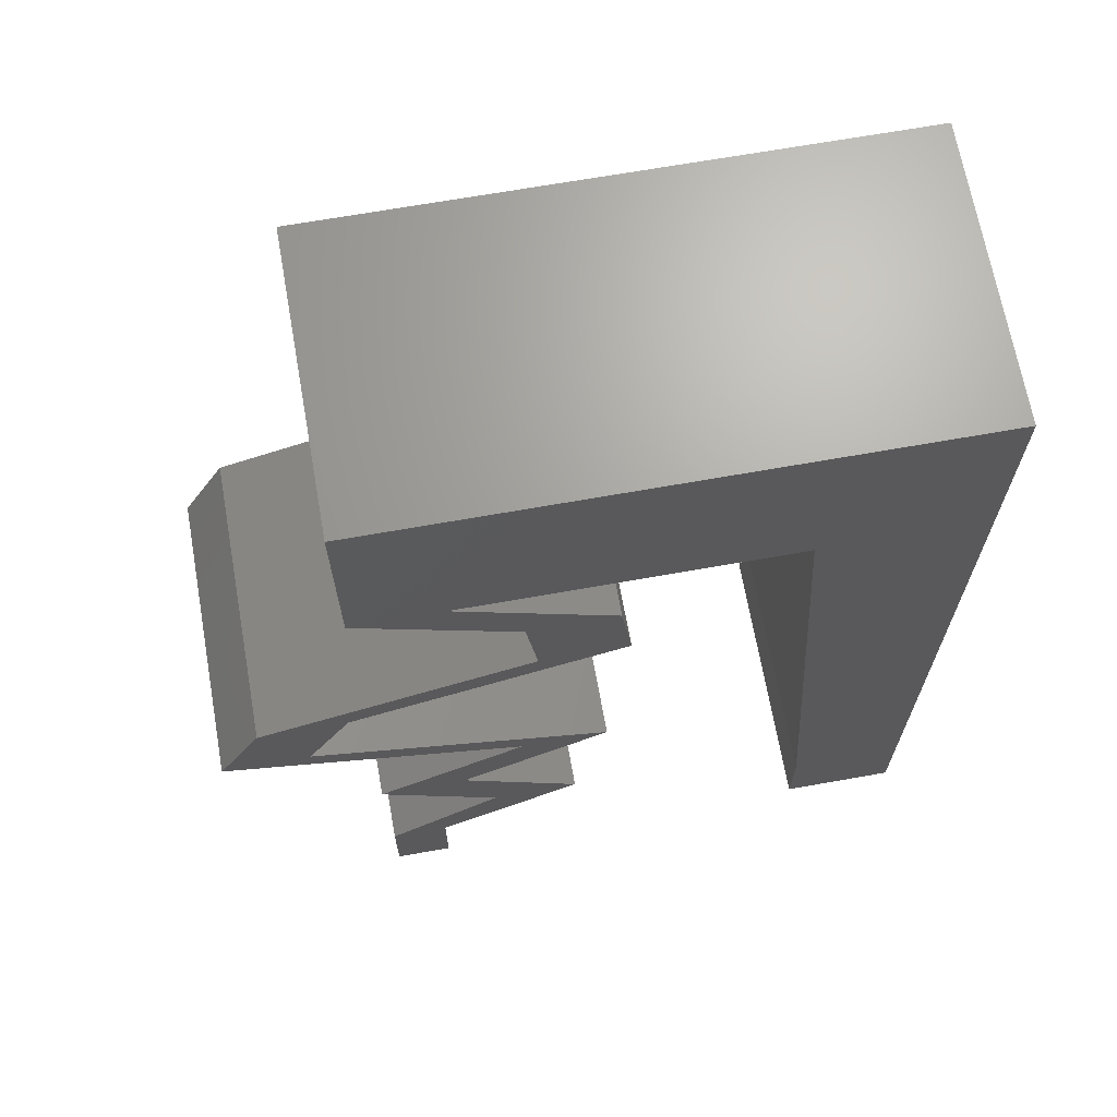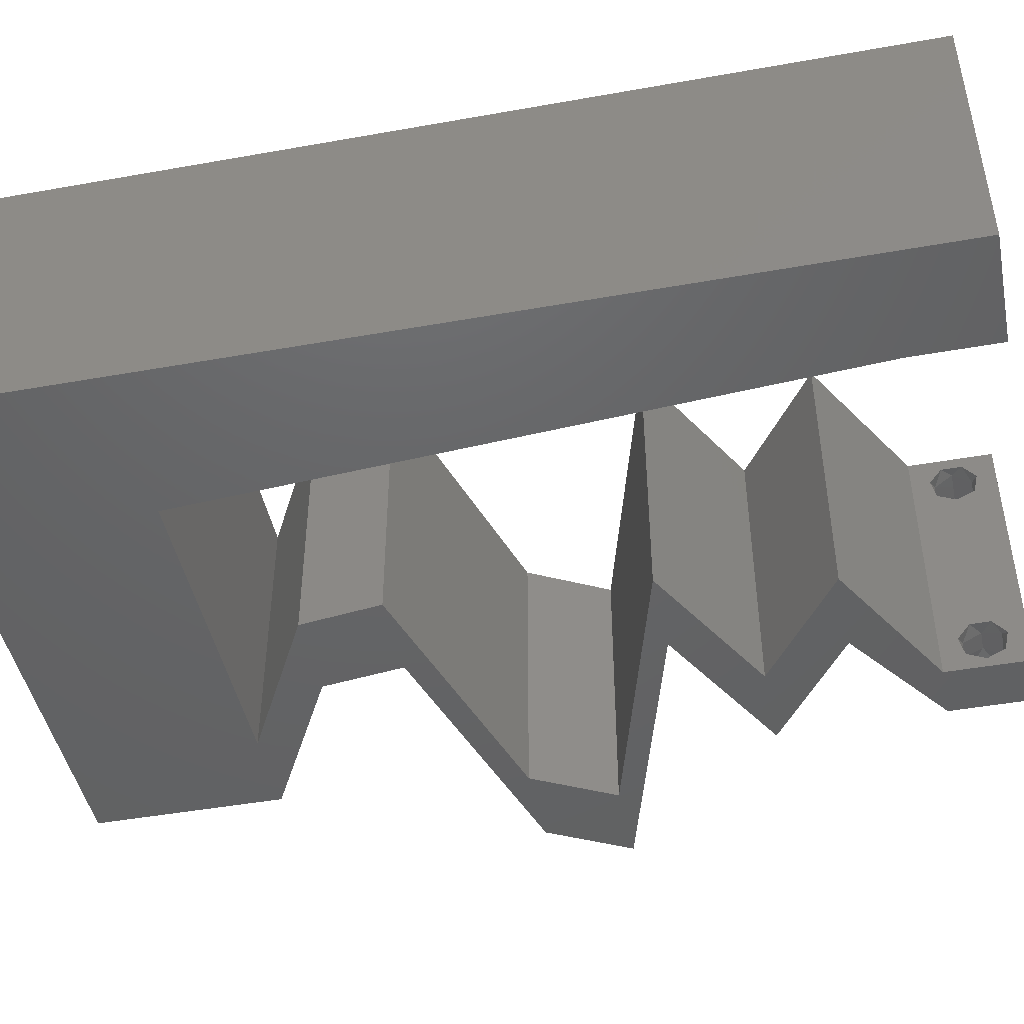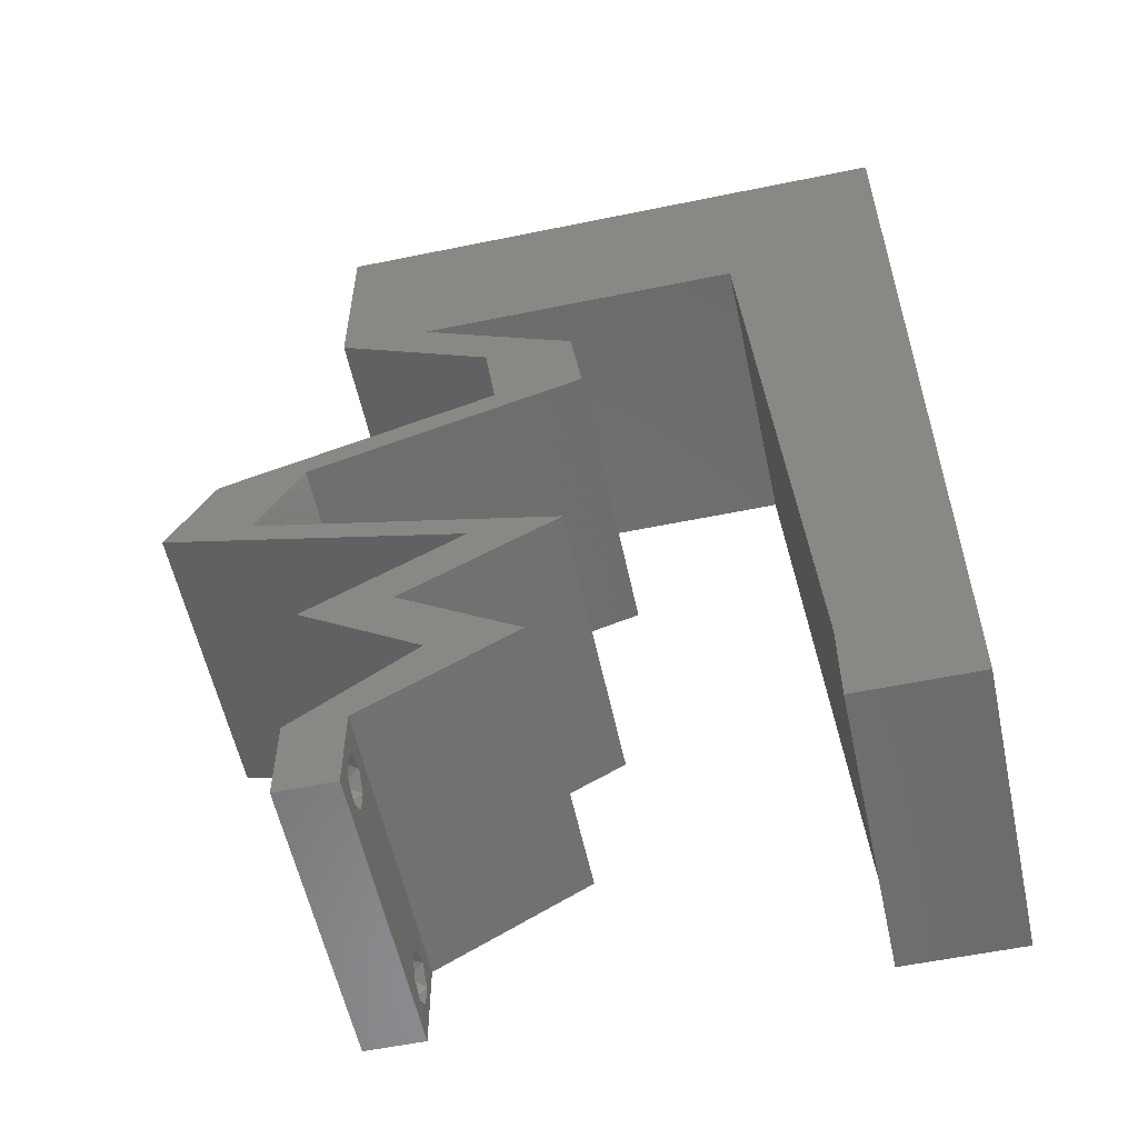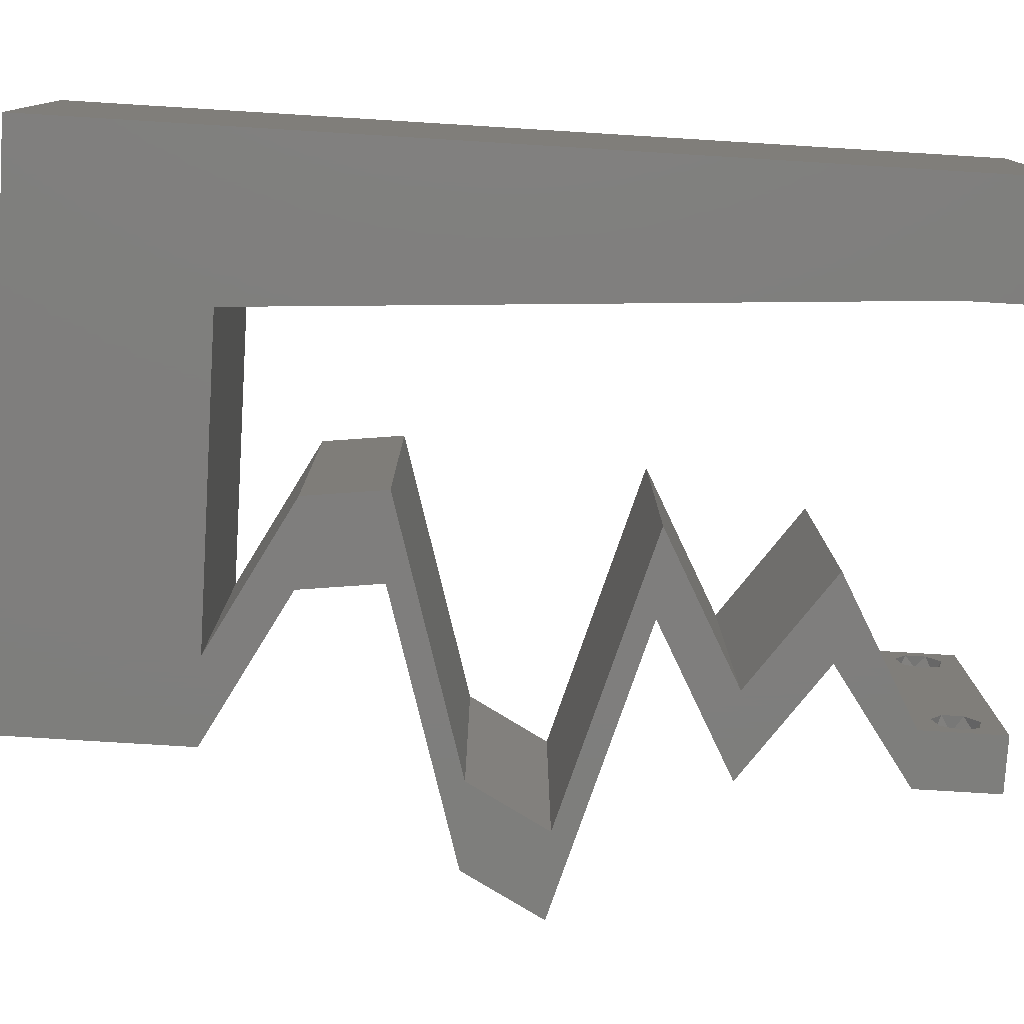
<metadata>
{"format":"stl","ext":"stl","renderer":"f3d","projection":"perspective","resolution":1024,"background":"white","views":[{"elev":67.9,"azim":169.9,"up":"+Y"},{"elev":-45.8,"azim":-78.4,"up":"+Z"},{"elev":-57.0,"azim":-167.9,"up":"+Y"},{"elev":-78.3,"azim":-93.5,"up":"+Z"}]}
</metadata>
<code>
# stl→obj: 265 verts, 534 faces
v 0.04 -0.006 0.01
v 0.04 -0.002262 0.003932
v 0.04 0 0.01
v 0.04 -0.003 0.0159
v 0.04 -0.004657 0.002778
v 0.04 -0.006 0
v 0.04 -0.004329 0.00134
v 0.04 -0.001671 0.00134
v 0.04 0 0
v 0.04 -0.001343 0.002778
v 0.04 -0.003 0.0007
v 0.04 -0.006 0.02
v 0.04 -0.004657 0.01798
v 0.04 -0.003738 0.01913
v 0.04 -0.001343 0.01798
v 0.04 0 0.02
v 0.04 -0.002262 0.01913
v 0.04 -0.001671 0.01654
v 0.04 -0.004329 0.01654
v 0.04 -0.003738 0.003932
v 0.036 -0.006 0.01
v 0.036 0 0.01
v 0.036 -0.002262 0.003932
v 0.036 -0.003 0.0159
v 0.036 -0.004329 0.00134
v 0.036 -0.006 0
v 0.036 -0.004657 0.002778
v 0.036 -0.001343 0.002778
v 0.036 0 0
v 0.036 -0.001671 0.00134
v 0.036 -0.003 0.0007
v 0.036 0 0.02
v 0.036 -0.001343 0.01798
v 0.036 -0.002262 0.01913
v 0.036 -0.003738 0.01913
v 0.036 -0.004657 0.01798
v 0.036 -0.006 0.02
v 0.036 -0.004329 0.01654
v 0.036 -0.001671 0.01654
v 0.036 -0.003738 0.003932
v 0.008 0 0.02
v 0 0 0.02
v 0.004 -0.003 0.02
v 0 -0.006 0.02
v 0.008 -0.006 0.02
v 0.038 -0.003 0.02
v 0.04125 0.02909 0.02
v 0.04435 0.02327 0.02
v 0.04739 0.02909 0.02
v 0.04 0.05327 0.02
v 0.04 0.06 0.02
v 0.03413 0.05247 0.02
v 0 0.024 0.02
v 0 0.012 0.02
v 0.00465 0.01777 0.02
v 0.004203 0.005909 0.02
v 0.02835 0.03491 0.02
v 0.02912 0.04073 0.02
v 0.02566 0.03782 0.02
v 0.02704 0.05272 0.02
v 0.02 0.06 0.02
v 0.01597 0.0533 0.02
v 0.02298 0.04073 0.02
v 0.03 0.06 0.02
v 0.008811 0.01164 0.02
v 0.009621 0.02327 0.02
v 0.02255 0.04655 0.02
v 0.03386 0.04655 0.02
v 0.04 0.04655 0.02
v 0.03456 0.04364 0.02
v 0.05049 0.02327 0.02
v 0 0.036 0.02
v 0.005247 0.02943 0.02
v 0.01043 0.03491 0.02
v 0.02221 0.03491 0.02
v 0 0.06 0.02
v 0 0.048 0.02
v 0.006246 0.05378 0.02
v 0.005803 0.04108 0.02
v 0.01124 0.04655 0.02
v 0.01 0.06 0.02
v 0.03173 0.032 0.02
v 0.03787 0.032 0.02
v 0.04007 0.02037 0.02
v 0.03405 0.01164 0.02
v 0.04019 0.01164 0.02
v 0.02964 0.01746 0.02
v 0.0235 0.01746 0.02
v 0.03393 0.02037 0.02
v 0.03189 0.005819 0.02
v 0.02575 0.005819 0.02
v 0.02842 0.04364 0.02
v 0 -0.006 0.01
v 0 -0.003 0.015
v 0 0 0.01
v 0 -0.006 0
v 0 -0.003 0.005
v 0 0 0
v 0.004 -0.006 0.015
v 0.008 -0.006 0.01
v 0.004 -0.006 0.005
v 0.008 -0.006 0
v 0 0.009 0.0114
v 0 0.06 0
v 0 0.051 0.0086
v 0 0.06 0.01
v 0 0.048 0
v 0 0.0415 0.009767
v 0 0.03 0.01
v 0 0.036 0
v 0 0.0185 0.01023
v 0 0.024 0
v 0 0.012 0
v 0 0.005337 0.005128
v 0 0.05466 0.01487
v 0.008 0 0
v 0.004 -0.003 0
v 0.038 -0.003 0
v 0.04125 0.02909 0
v 0.04739 0.02909 0
v 0.04435 0.02327 0
v 0.04 0.05327 0
v 0.03413 0.05247 0
v 0.04 0.06 0
v 0.00465 0.01777 0
v 0.004203 0.005909 0
v 0.02835 0.03491 0
v 0.02566 0.03782 0
v 0.02912 0.04073 0
v 0.02704 0.05272 0
v 0.01597 0.0533 0
v 0.02 0.06 0
v 0.02298 0.04073 0
v 0.03 0.06 0
v 0.008811 0.01164 0
v 0.009621 0.02327 0
v 0.02255 0.04655 0
v 0.03386 0.04655 0
v 0.04 0.04655 0
v 0.03456 0.04364 0
v 0.05049 0.02327 0
v 0.005247 0.02943 0
v 0.01043 0.03491 0
v 0.02221 0.03491 0
v 0.006246 0.05378 0
v 0.005803 0.04108 0
v 0.01124 0.04655 0
v 0.01 0.06 0
v 0.03173 0.032 0
v 0.03787 0.032 0
v 0.04007 0.02037 0
v 0.03405 0.01164 0
v 0.02964 0.01746 0
v 0.04019 0.01164 0
v 0.0235 0.01746 0
v 0.03393 0.02037 0
v 0.03189 0.005819 0
v 0.02575 0.005819 0
v 0.02842 0.04364 0
v 0.008 0 0.01
v 0.008 -0.003 0.015
v 0.008 -0.003 0.005
v 0.015 0.06 0.01134
v 0.025 0.06 0.008977
v 0.006575 0.06 0.007337
v 0.03344 0.06 0.01273
v 0.04 0.06 0.01
v 0.03407 0.06 0.005945
v 0.005798 0.06 0.01422
v 0.04 0.05529 0.015
v 0.04 0.04655 0.01
v 0.04 0.05099 0.015
v 0.04 0.05099 0.005
v 0.04 0.05529 0.005
v 0.04 0.05319 0.01
v 0.02912 0.04073 0.01
v 0.02873 0.03782 0.015
v 0.02835 0.03491 0.01
v 0.02873 0.03782 0.005
v 0.04739 0.02909 0.01
v 0.0407 0.03114 0.01287
v 0.03552 0.03272 0.007511
v 0.04206 0.03072 0.00559
v 0.03395 0.0332 0.01413
v 0.04894 0.02618 0.015
v 0.05049 0.02327 0.01
v 0.04894 0.02618 0.005
v 0.02964 0.01746 0.01
v 0.03765 0.01969 0.01186
v 0.04341 0.0213 0.00739
v 0.03485 0.01891 0.005
v 0.04447 0.02159 0.01392
v 0.03491 0.01455 0.005916
v 0.03491 0.01455 0.01398
v 0.04019 0.01164 0.01
v 0.03604 0.008728 0.005
v 0.03604 0.008728 0.015
v 0.03189 0.005819 0.01
v 0.03595 0.002909 0.015
v 0.03595 0.002909 0.005
v 0.03088 0.002909 0.005916
v 0.03088 0.002909 0.01398
v 0.02575 0.005819 0.01
v 0.0299 0.008728 0.005
v 0.0299 0.008728 0.015
v 0.03405 0.01164 0.01
v 0.02877 0.01455 0.00602
v 0.02877 0.01455 0.01408
v 0.0235 0.01746 0.01
v 0.04435 0.02327 0.01
v 0.03634 0.02104 0.01186
v 0.03058 0.01943 0.00739
v 0.03914 0.02182 0.005
v 0.02952 0.01914 0.01392
v 0.0428 0.02618 0.015
v 0.04125 0.02909 0.01
v 0.0428 0.02618 0.005
v 0.02221 0.03491 0.01
v 0.0289 0.03287 0.01287
v 0.03408 0.03129 0.007511
v 0.02754 0.03328 0.00559
v 0.03565 0.03081 0.01413
v 0.02259 0.03782 0.015
v 0.02298 0.04073 0.01
v 0.02259 0.03782 0.005
v 0.03386 0.04655 0.01
v 0.02003 0.04655 0.01145
v 0.01124 0.04655 0.01
v 0.02705 0.04655 0.006955
v 0.02737 0.04655 0.01367
v 0.008608 0.008728 0.0116
v 0.01063 0.03782 0.0116
v 0.00925 0.01794 0.01027
v 0.009999 0.02869 0.01031
v 0.01087 0.04113 0.005
v 0.0375 -0.003738 0.01607
v 0.0385 -0.002262 0.01607
v 0.03888 -0.003738 0.01607
v 0.03712 -0.002262 0.01607
v 0.03873 -0.001671 0.01866
v 0.03727 -0.001343 0.01722
v 0.03875 -0.001343 0.01722
v 0.03725 -0.001671 0.01866
v 0.03873 -0.004657 0.01722
v 0.03727 -0.004329 0.01866
v 0.03875 -0.004329 0.01866
v 0.03725 -0.004657 0.01722
v 0.03802 -0.003011 0.0193
v 0.03687 -0.002995 0.0193
v 0.03916 -0.003 0.0193
v 0.03727 -0.002262 0.0008684
v 0.03873 -0.003738 0.0008684
v 0.03726 -0.003758 0.0008785
v 0.03874 -0.002242 0.0008785
v 0.03873 -0.001343 0.002022
v 0.03727 -0.001671 0.00346
v 0.03725 -0.001343 0.002022
v 0.03873 -0.003 0.0041
v 0.03725 -0.003 0.0041
v 0.03875 -0.001671 0.00346
v 0.03727 -0.004657 0.002022
v 0.03875 -0.004657 0.002022
v 0.03798 -0.004322 0.003468
v 0.03913 -0.004332 0.003456
v 0.03684 -0.004329 0.00346
f 1 2 3
f 3 4 1
f 5 6 7
f 8 9 10
f 7 6 11
f 11 9 8
f 12 13 14
f 15 16 17
f 12 17 16
f 14 17 12
f 6 9 11
f 10 9 3
f 3 16 18
f 18 16 15
f 1 19 12
f 19 13 12
f 1 6 5
f 18 4 3
f 4 19 1
f 3 2 10
f 20 1 5
f 20 2 1
f 21 22 23
f 24 22 21
f 25 26 27
f 28 29 30
f 31 26 25
f 30 29 31
f 32 33 34
f 35 36 37
f 34 37 32
f 37 36 38
f 35 37 34
f 32 39 33
f 29 26 31
f 28 22 29
f 37 38 21
f 22 39 32
f 26 21 27
f 21 38 24
f 24 39 22
f 27 21 40
f 40 21 23
f 23 22 28
f 41 42 43
f 44 45 43
f 32 37 46
f 47 48 49
f 50 51 52
f 53 54 55
f 42 41 56
f 57 58 59
f 60 61 62
f 58 63 59
f 51 64 52
f 65 66 55
f 67 68 60
f 69 68 70
f 67 60 62
f 68 69 52
f 49 48 71
f 69 50 52
f 72 53 73
f 66 74 73
f 64 61 60
f 75 57 59
f 76 77 78
f 77 72 79
f 65 54 56
f 74 80 79
f 80 67 62
f 63 75 59
f 42 44 43
f 45 41 43
f 60 68 52
f 37 12 46
f 77 80 78
f 66 53 55
f 54 65 55
f 74 72 73
f 80 77 79
f 61 81 62
f 53 66 73
f 80 62 78
f 81 76 78
f 72 74 79
f 62 81 78
f 64 60 52
f 16 32 46
f 54 42 56
f 82 83 57
f 47 49 83
f 48 84 71
f 85 86 87
f 87 88 85
f 89 87 84
f 16 90 32
f 32 90 91
f 12 16 46
f 84 48 89
f 83 82 47
f 41 65 56
f 63 58 92
f 58 70 92
f 57 75 82
f 87 89 88
f 90 86 85
f 91 90 85
f 70 68 92
f 93 94 95
f 42 94 44
f 96 97 98
f 95 97 93
f 44 94 93
f 95 94 42
f 93 97 96
f 98 97 95
f 45 99 100
f 93 99 44
f 96 101 93
f 100 101 102
f 44 99 45
f 100 99 93
f 102 101 96
f 93 101 100
f 42 103 95
f 104 105 106
f 107 105 104
f 54 103 42
f 108 109 72
f 110 109 108
f 110 108 107
f 111 109 112
f 72 109 53
f 112 109 110
f 53 111 54
f 77 108 72
f 113 111 112
f 53 109 111
f 98 114 113
f 76 115 77
f 77 105 108
f 113 103 111
f 113 114 103
f 77 115 105
f 111 103 54
f 108 105 107
f 106 115 76
f 95 114 98
f 103 114 95
f 105 115 106
f 116 117 98
f 96 117 102
f 29 118 26
f 119 120 121
f 122 123 124
f 112 125 113
f 98 126 116
f 127 128 129
f 130 131 132
f 129 128 133
f 124 123 134
f 135 125 136
f 137 130 138
f 139 140 138
f 137 131 130
f 138 123 139
f 120 141 121
f 139 123 122
f 110 142 112
f 136 142 143
f 134 130 132
f 144 128 127
f 104 145 107
f 107 146 110
f 135 126 113
f 143 146 147
f 147 131 137
f 133 128 144
f 98 117 96
f 102 117 116
f 130 123 138
f 26 118 6
f 107 145 147
f 136 125 112
f 113 125 135
f 143 142 110
f 147 146 107
f 132 131 148
f 112 142 136
f 147 145 131
f 148 145 104
f 110 146 143
f 131 145 148
f 134 123 130
f 9 118 29
f 113 126 98
f 149 127 150
f 150 120 119
f 121 141 151
f 152 153 154
f 153 152 155
f 156 151 153
f 9 29 157
f 29 158 157
f 6 118 9
f 151 156 121
f 150 119 149
f 116 126 135
f 133 159 129
f 129 159 140
f 144 127 149
f 153 155 156
f 157 152 154
f 158 152 157
f 140 159 138
f 160 161 100
f 45 161 41
f 116 162 102
f 100 162 160
f 41 161 160
f 100 161 45
f 102 162 100
f 160 162 116
f 148 163 132
f 64 164 61
f 163 164 132
f 61 164 163
f 148 165 163
f 64 166 164
f 132 164 134
f 61 163 81
f 104 165 148
f 106 165 104
f 51 166 64
f 167 166 51
f 164 168 134
f 163 169 81
f 166 168 164
f 165 169 163
f 134 168 124
f 124 168 167
f 76 169 106
f 81 169 76
f 106 169 165
f 167 168 166
f 51 170 167
f 171 172 69
f 139 173 171
f 167 174 124
f 69 172 50
f 50 170 51
f 124 174 122
f 122 173 139
f 50 172 170
f 174 173 122
f 172 175 170
f 174 175 173
f 170 175 167
f 171 175 172
f 167 175 174
f 173 175 171
f 176 171 70
f 140 171 176
f 171 69 70
f 70 58 176
f 140 139 171
f 176 129 140
f 57 177 58
f 176 177 178
f 129 179 127
f 178 179 176
f 58 177 176
f 178 177 57
f 176 179 129
f 127 179 178
f 180 181 49
f 127 182 150
f 178 182 127
f 49 181 83
f 120 183 180
f 150 183 120
f 57 184 178
f 83 184 57
f 180 183 181
f 184 182 178
f 181 183 182
f 184 181 182
f 182 183 150
f 83 181 184
f 180 185 186
f 71 185 49
f 120 187 141
f 186 187 180
f 49 185 180
f 186 185 71
f 180 187 120
f 141 187 186
f 188 189 87
f 87 189 84
f 141 190 151
f 186 190 141
f 151 191 153
f 84 192 71
f 71 192 186
f 153 191 188
f 190 191 151
f 189 191 190
f 84 189 192
f 188 191 189
f 189 190 192
f 192 190 186
f 153 193 154
f 86 194 87
f 87 194 188
f 195 194 86
f 194 193 188
f 195 193 194
f 188 193 153
f 154 193 195
f 154 196 157
f 90 197 86
f 86 197 195
f 198 197 90
f 197 196 195
f 198 196 197
f 195 196 154
f 157 196 198
f 90 199 198
f 3 199 16
f 198 200 157
f 9 200 3
f 157 200 9
f 198 199 3
f 16 199 90
f 3 200 198
f 1 12 37
f 21 1 37
f 26 6 1
f 26 1 21
f 29 201 158
f 91 202 32
f 32 202 22
f 203 202 91
f 202 201 22
f 203 201 202
f 22 201 29
f 158 201 203
f 158 204 152
f 85 205 91
f 91 205 203
f 206 205 85
f 206 204 205
f 205 204 203
f 203 204 158
f 152 204 206
f 152 207 155
f 88 208 85
f 85 208 206
f 209 208 88
f 206 208 207
f 207 208 209
f 206 207 152
f 155 207 209
f 210 211 48
f 48 211 89
f 155 212 156
f 209 212 155
f 156 213 121
f 89 214 88
f 88 214 209
f 121 213 210
f 212 213 156
f 211 213 212
f 89 211 214
f 210 213 211
f 211 212 214
f 214 212 209
f 210 215 216
f 47 215 48
f 121 217 119
f 216 217 210
f 48 215 210
f 216 215 47
f 210 217 121
f 119 217 216
f 218 219 75
f 119 220 149
f 216 220 119
f 75 219 82
f 144 221 218
f 149 221 144
f 47 222 216
f 82 222 47
f 218 221 219
f 222 220 216
f 219 221 220
f 222 219 220
f 220 221 149
f 82 219 222
f 63 223 75
f 218 223 224
f 144 225 133
f 224 225 218
f 75 223 218
f 224 223 63
f 218 225 144
f 133 225 224
f 226 224 92
f 159 224 226
f 224 63 92
f 92 68 226
f 159 133 224
f 226 138 159
f 137 227 147
f 228 227 80
f 80 227 67
f 137 229 227
f 138 229 137
f 226 229 138
f 67 230 68
f 68 230 226
f 227 229 230
f 67 227 230
f 230 229 226
f 147 227 228
f 135 231 116
f 80 232 228
f 160 231 41
f 74 232 80
f 41 231 65
f 233 234 66
f 136 234 233
f 143 234 136
f 136 233 135
f 66 234 74
f 65 233 66
f 233 231 135
f 143 232 234
f 143 235 232
f 147 235 143
f 65 231 233
f 234 232 74
f 228 235 147
f 232 235 228
f 116 231 160
f 4 24 236
f 24 4 237
f 4 236 238
f 24 237 239
f 240 241 242
f 241 240 243
f 244 245 246
f 245 244 247
f 240 248 243
f 241 237 242
f 243 248 249
f 248 240 250
f 244 236 247
f 237 241 239
f 236 244 238
f 246 245 248
f 15 17 240
f 33 39 241
f 36 35 245
f 15 240 242
f 33 241 243
f 14 13 246
f 18 15 242
f 34 33 243
f 237 18 242
f 36 245 247
f 236 38 247
f 38 36 247
f 13 19 244
f 13 244 246
f 246 248 250
f 248 245 249
f 245 35 249
f 240 17 250
f 241 39 239
f 14 246 250
f 34 243 249
f 244 19 238
f 24 38 236
f 4 18 237
f 19 4 238
f 39 24 239
f 35 34 249
f 17 14 250
f 31 11 251
f 11 31 252
f 252 31 253
f 251 11 254
f 255 256 257
f 256 258 259
f 256 255 260
f 258 256 260
f 251 255 257
f 252 261 262
f 261 263 262
f 255 251 254
f 261 252 253
f 262 263 264
f 263 261 265
f 259 258 263
f 23 28 256
f 25 27 261
f 2 20 258
f 8 10 255
f 23 256 259
f 256 28 257
f 2 258 260
f 255 10 260
f 28 30 257
f 40 23 259
f 5 7 262
f 10 2 260
f 30 31 251
f 7 11 252
f 30 251 257
f 7 252 262
f 259 263 265
f 263 258 264
f 25 261 253
f 8 255 254
f 258 20 264
f 261 27 265
f 40 259 265
f 5 262 264
f 20 5 264
f 27 40 265
f 11 8 254
f 31 25 253

</code>
